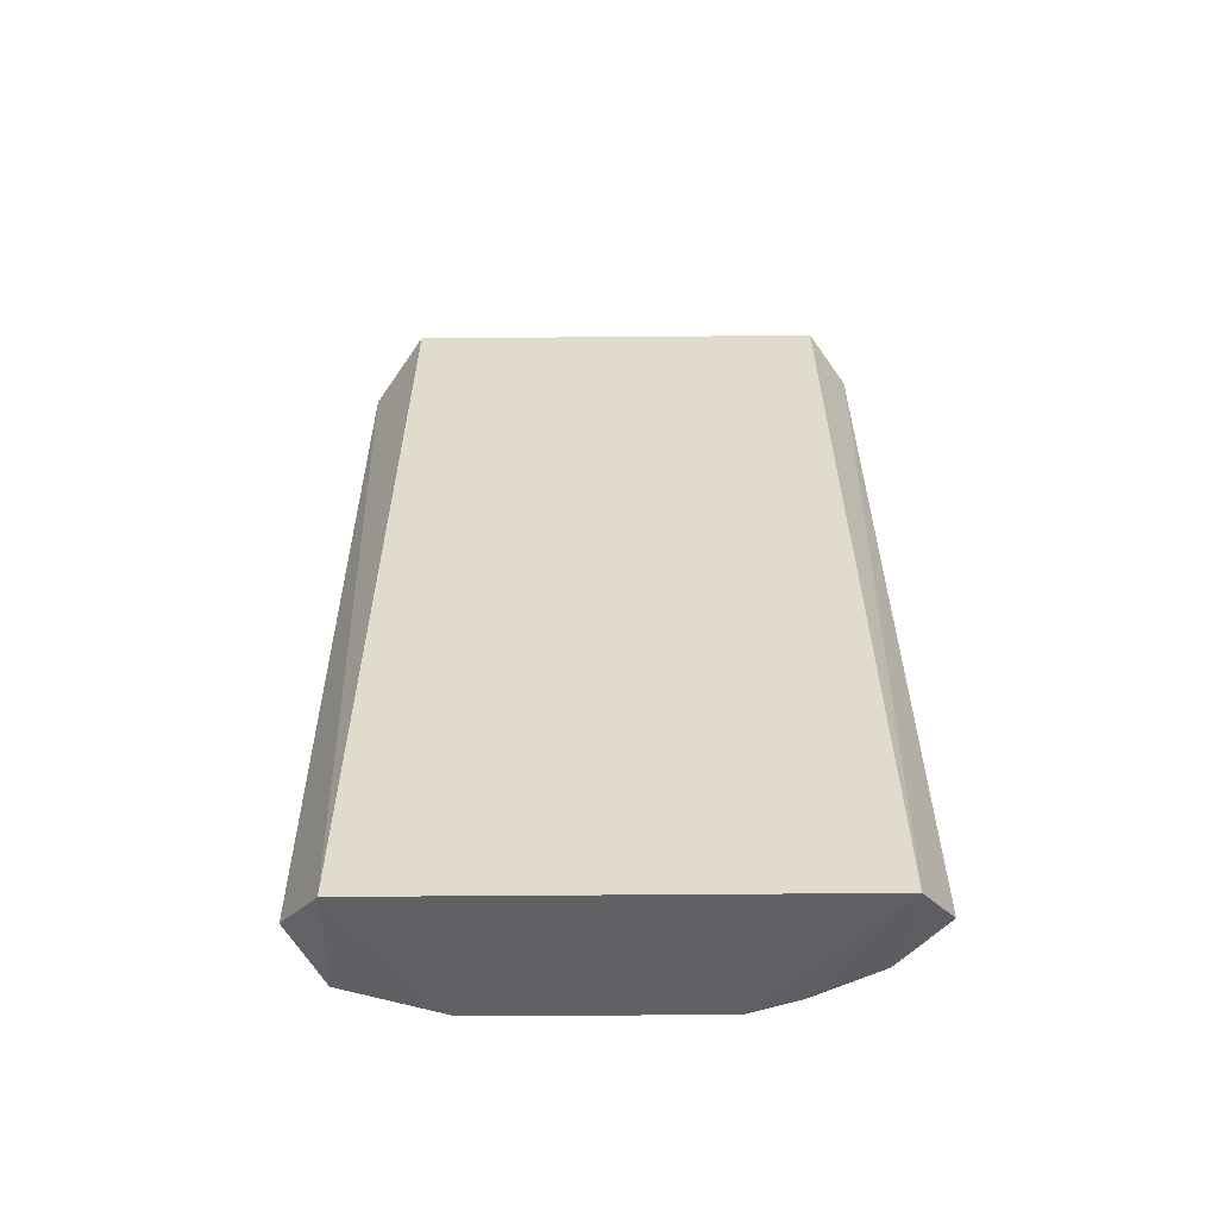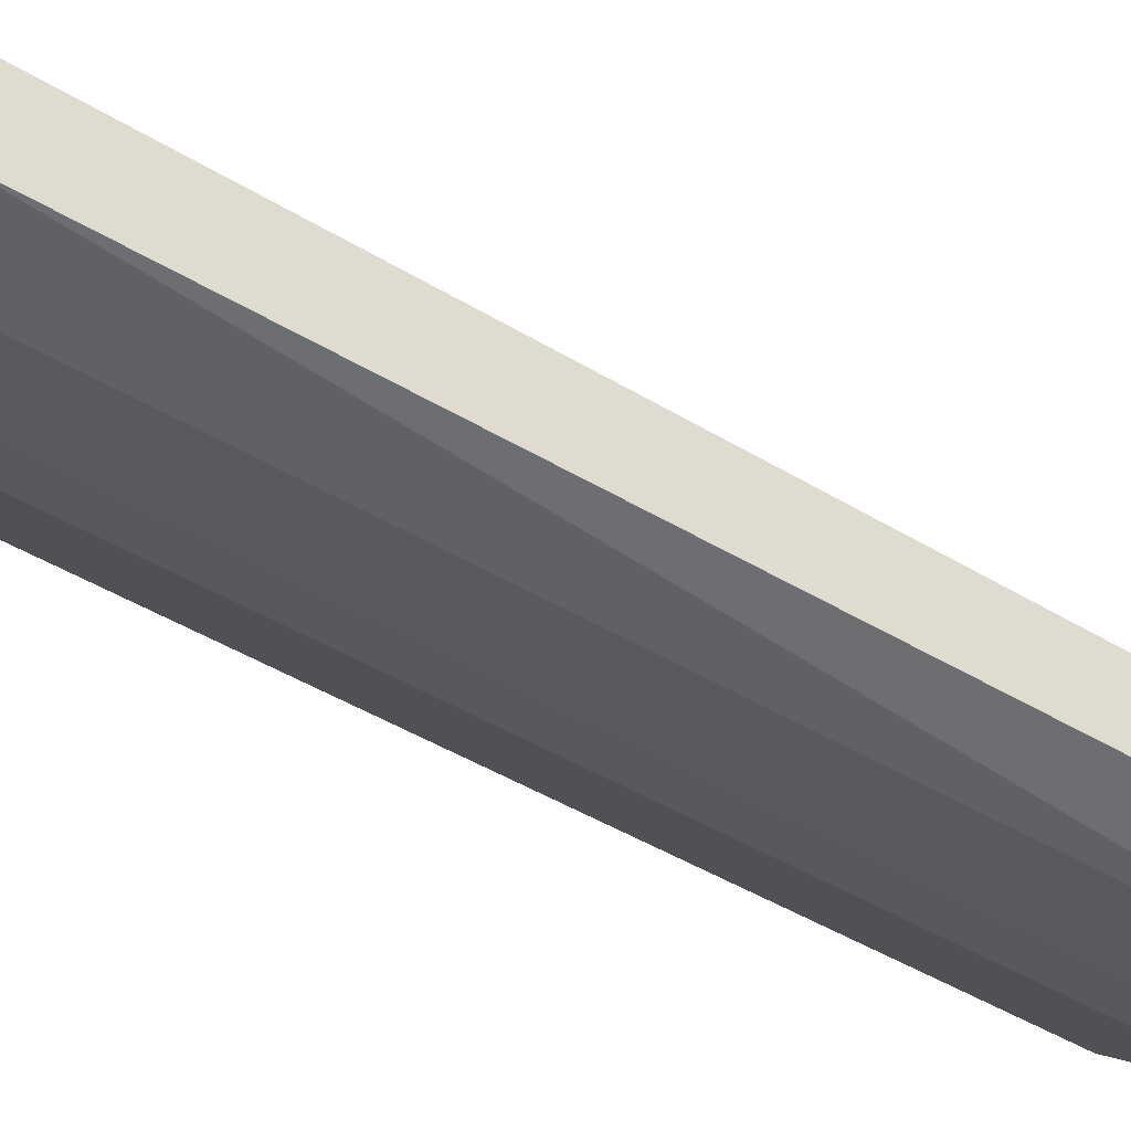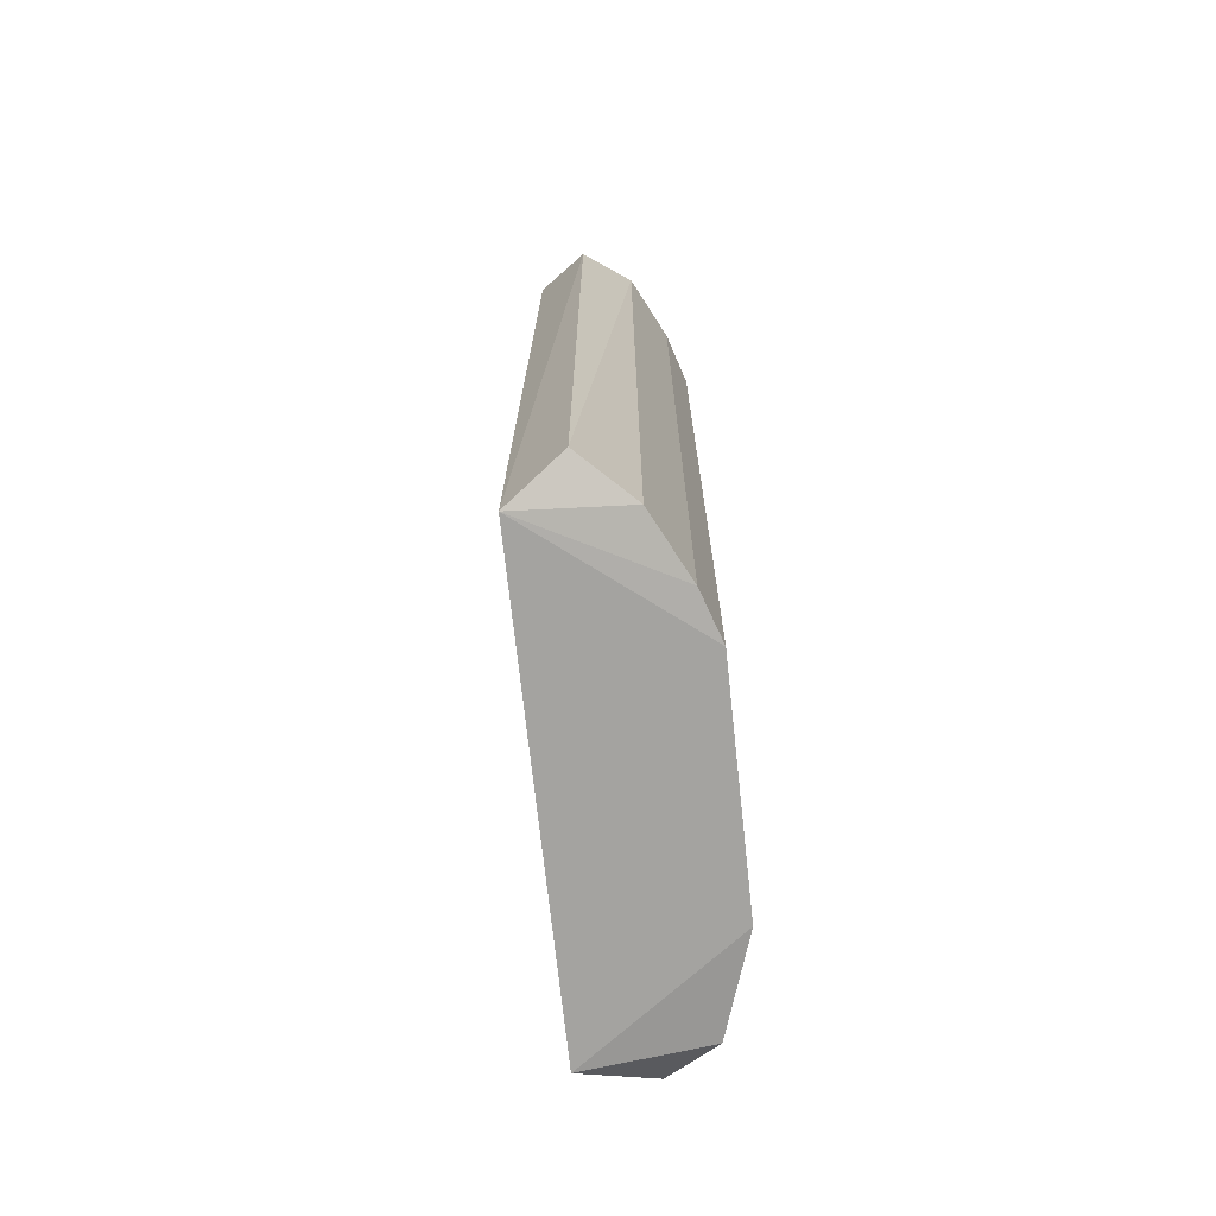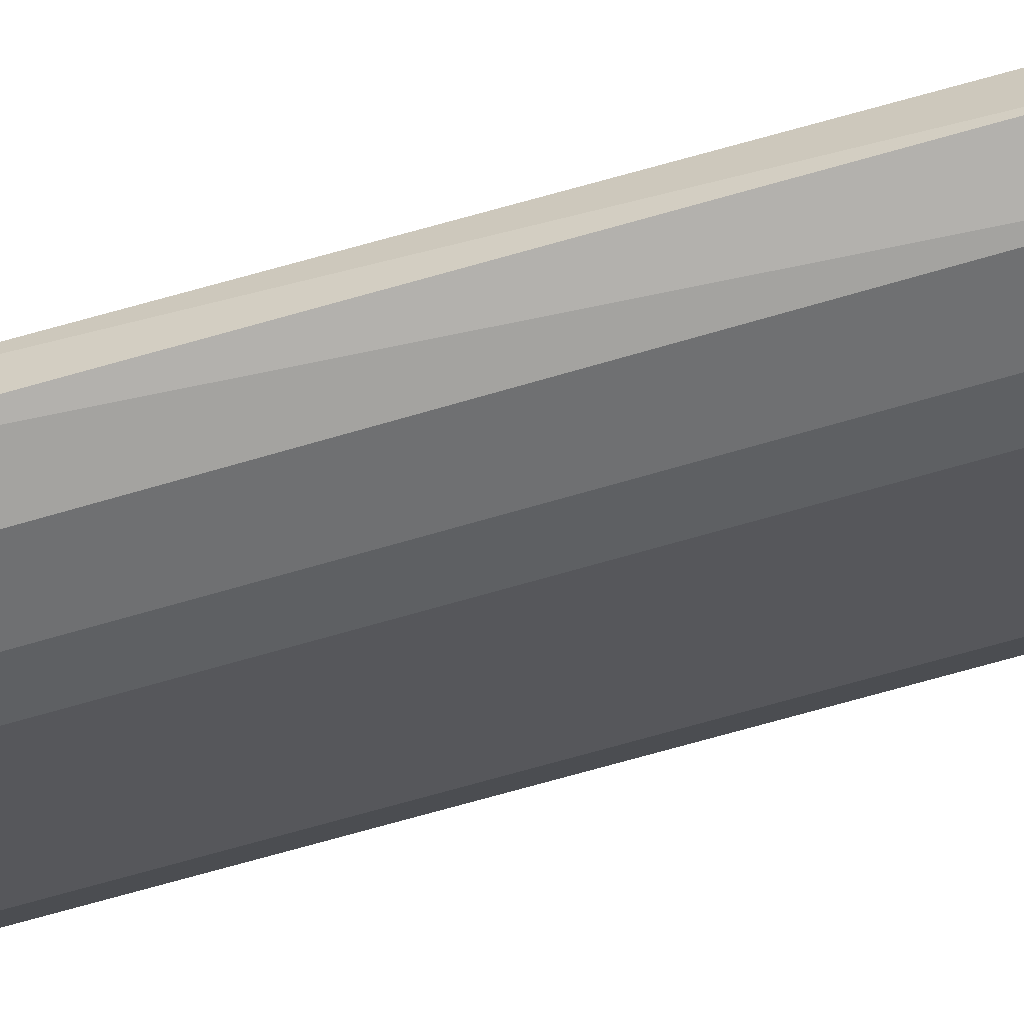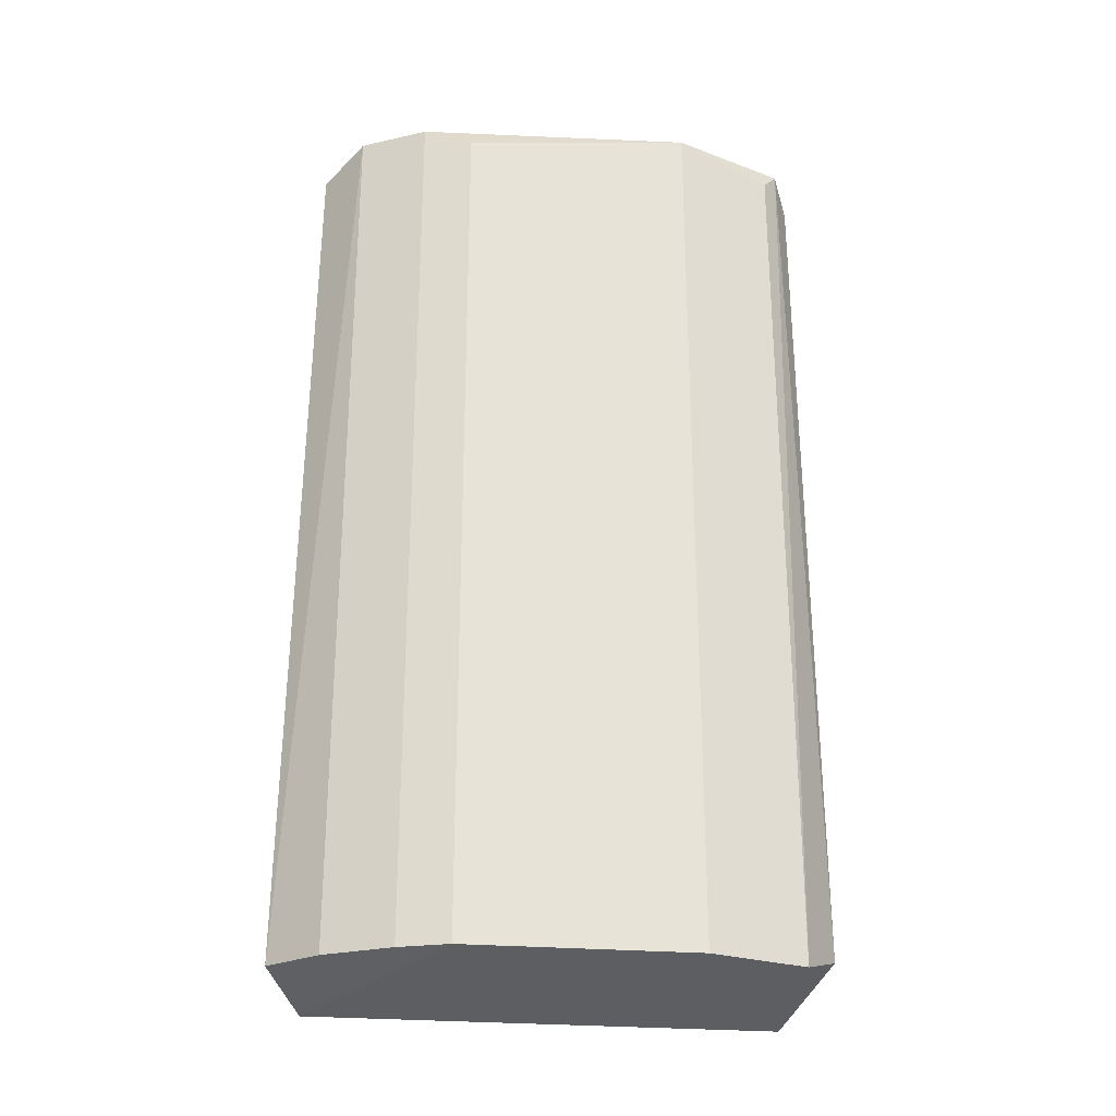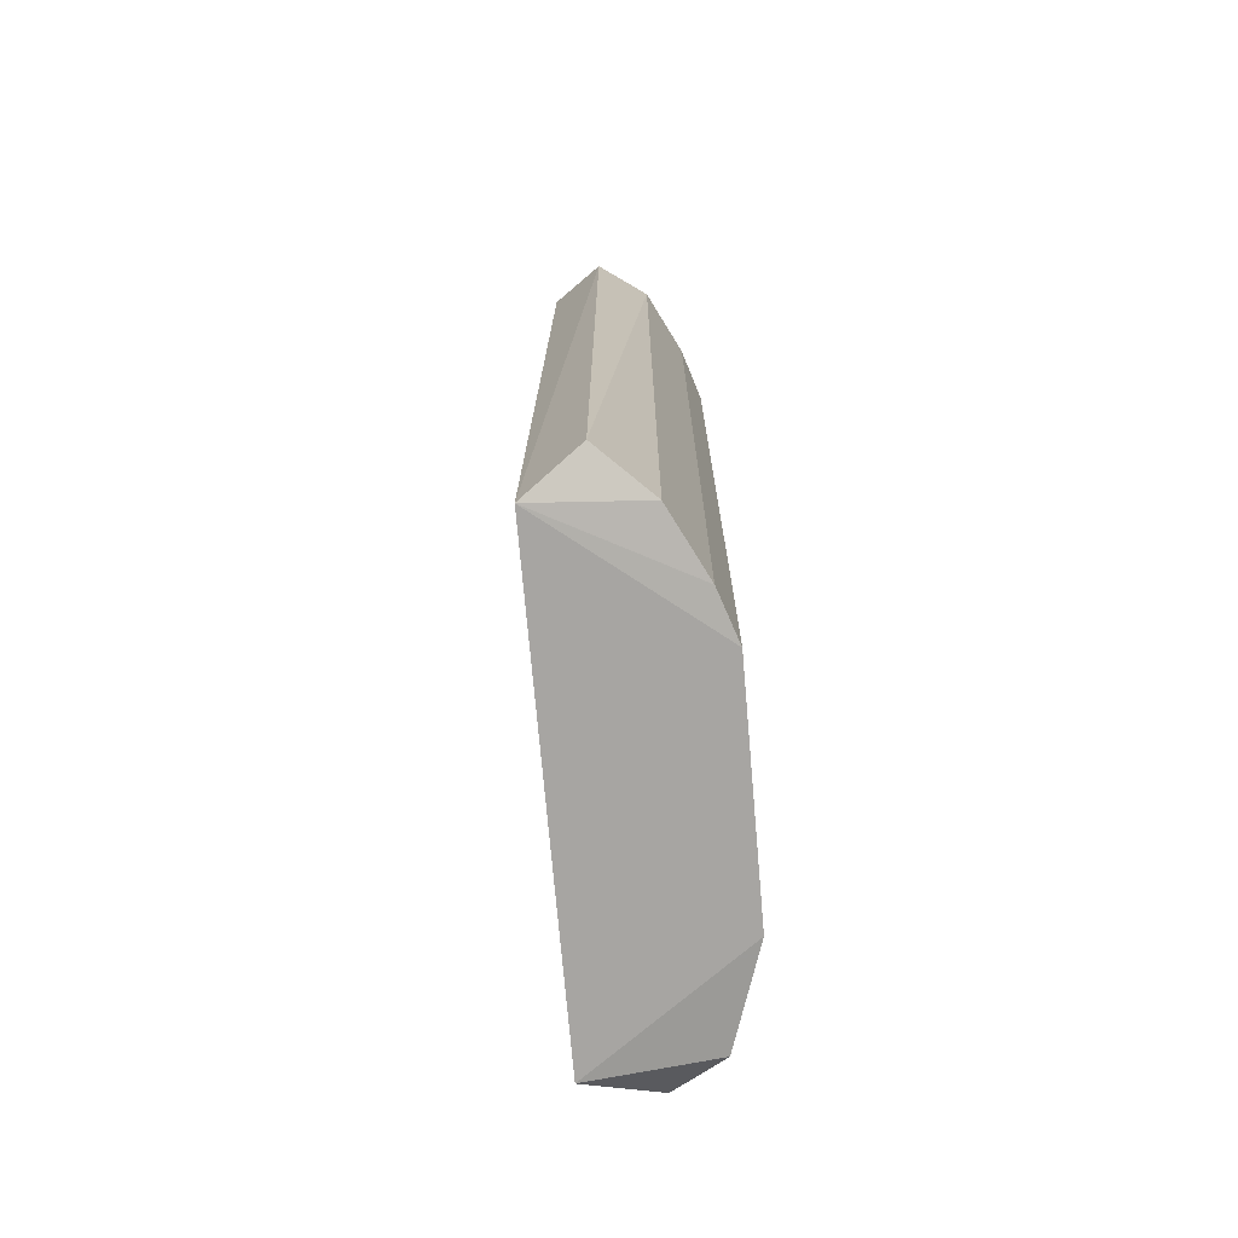
<metadata>
{"format":"obj","ext":"obj","renderer":"f3d","projection":"perspective","resolution":1024,"background":"white","views":[{"elev":-56.4,"azim":45.5,"up":"+Y"},{"elev":-48.1,"azim":56.4,"up":"+Z"},{"elev":-71.5,"azim":141.2,"up":"+Y"},{"elev":-72.3,"azim":106.0,"up":"+Z"},{"elev":-27.2,"azim":-142.2,"up":"+Y"},{"elev":-72.7,"azim":140.0,"up":"+Y"}]}
</metadata>
<code>
v -0.1915 0.2524 -0.2436
v -0.3492 -0.1869 -0.09719
v -0.3451 -0.1776 -0.06721
v -0.1516 -0.2011 -0.2134
v -0.3041 0.2524 -0.06338
v -0.3267 0.2524 -0.1423
v -0.2479 -0.1869 -0.2211
v -0.1577 0.2524 -0.2098
v -0.3074 -0.2011 -0.05758
v -0.3492 0.2524 -0.08592
v -0.1582 -0.1859 -0.2432
v -0.2479 0.2411 -0.2211
v -0.3267 -0.1869 -0.1423
v -0.1618 0.2432 -0.2398
v -0.1915 -0.1869 -0.2436
v -0.3438 0.2399 -0.06851
v -0.2253 0.2524 -0.2324
v -0.3492 0.2411 -0.09719
v -0.2253 -0.1869 -0.2324
f 17 15 19
f 5 1 6
f 1 5 8
f 5 4 8
f 3 2 9
f 4 5 9
f 2 3 10
f 5 6 10
f 7 6 12
f 2 6 13
f 6 7 13
f 7 4 13
f 9 2 13
f 4 9 13
f 1 8 14
f 8 4 14
f 11 1 14
f 4 11 14
f 1 11 15
f 11 4 15
f 3 9 16
f 9 5 16
f 10 3 16
f 5 10 16
f 6 1 17
f 12 6 17
f 7 12 17
f 1 15 17
f 6 2 18
f 2 10 18
f 10 6 18
f 4 7 19
f 15 4 19
f 7 17 19

</code>
